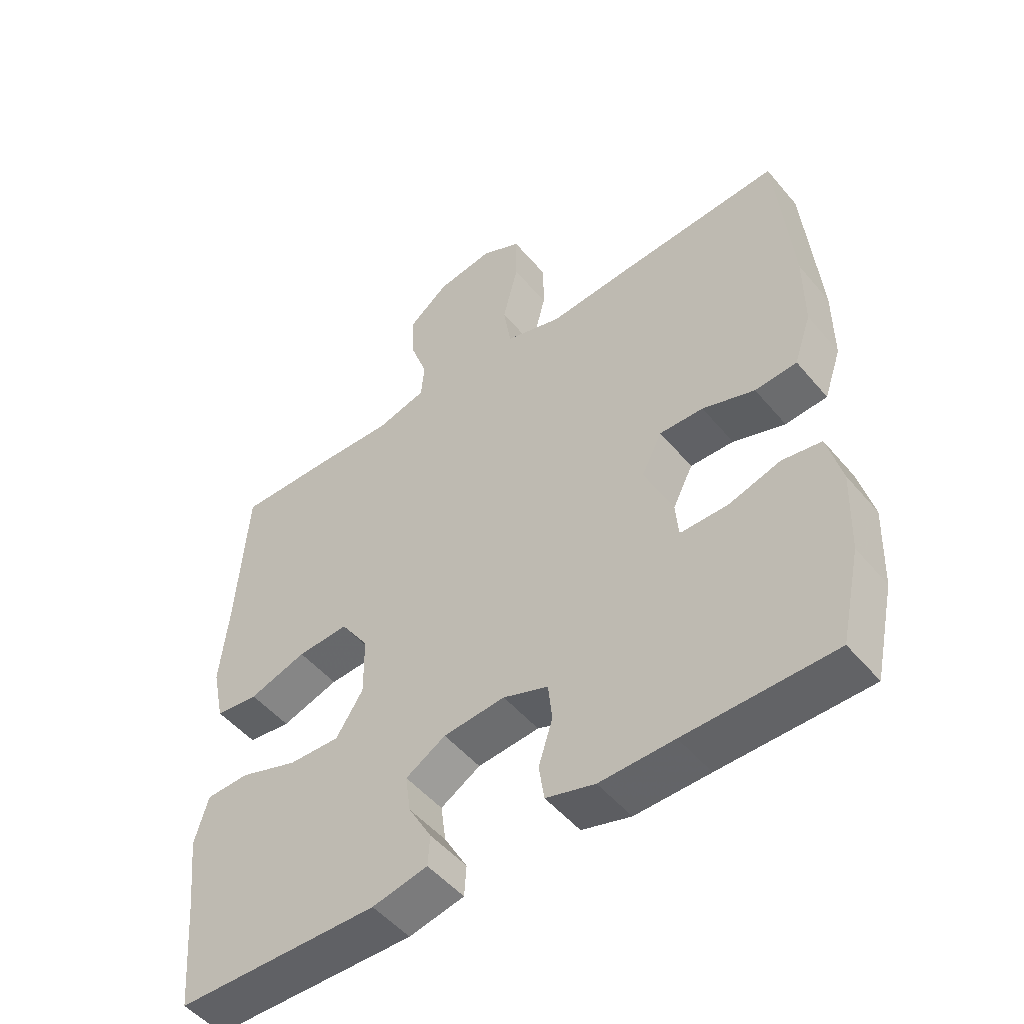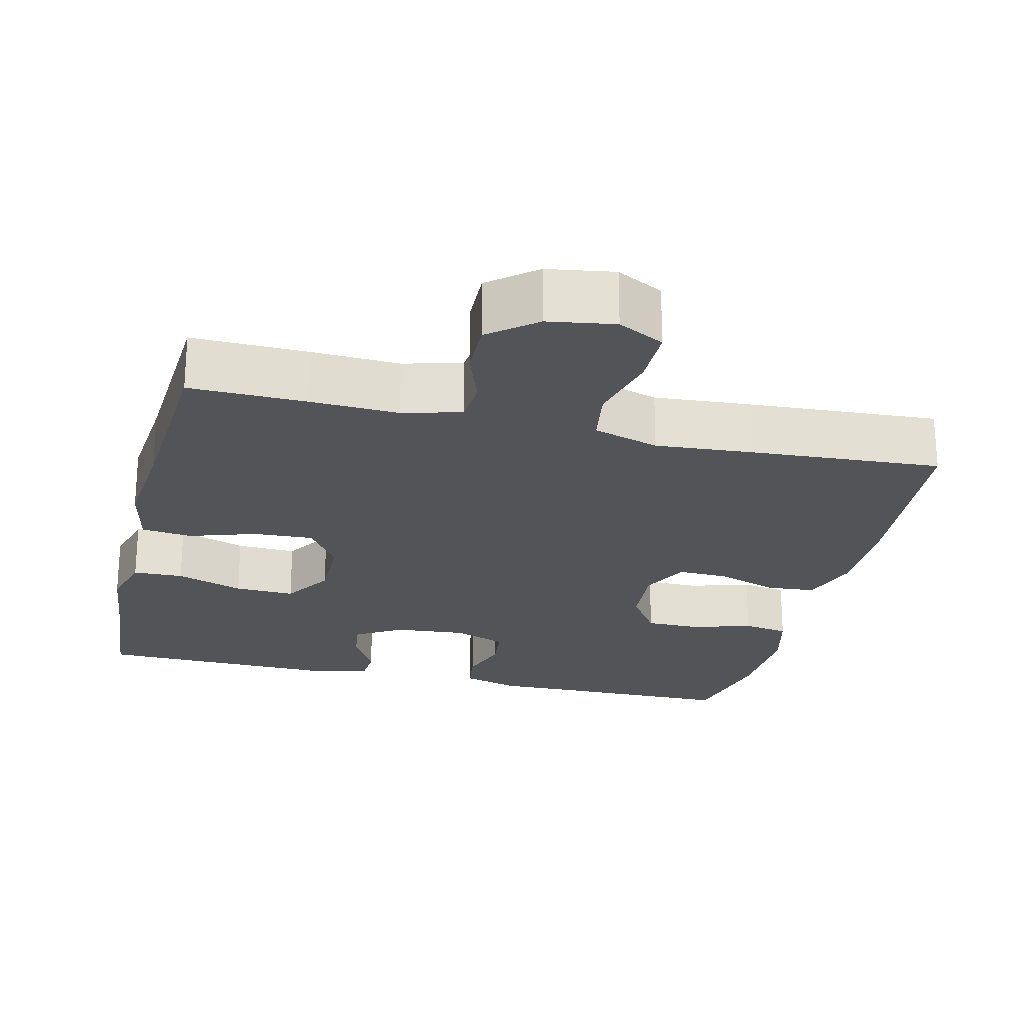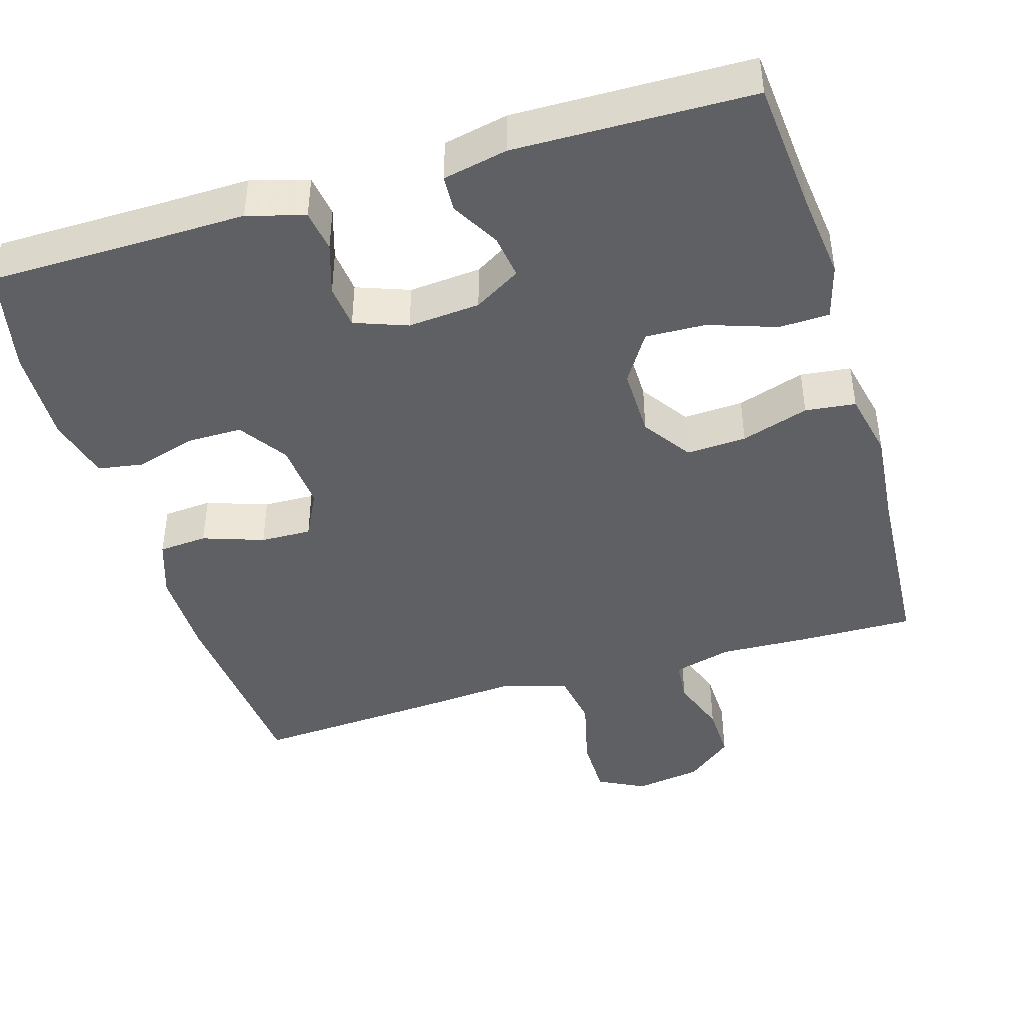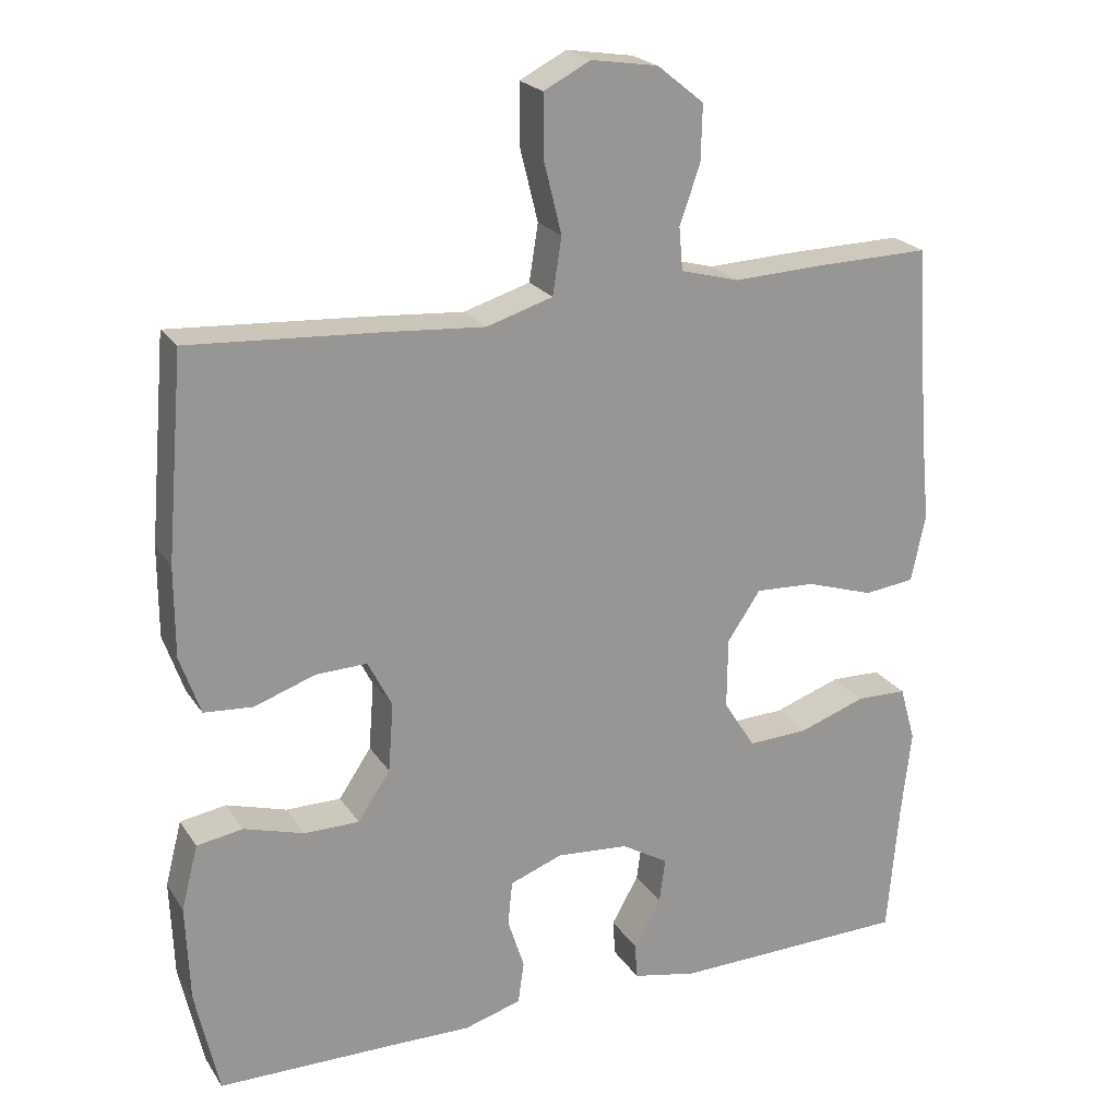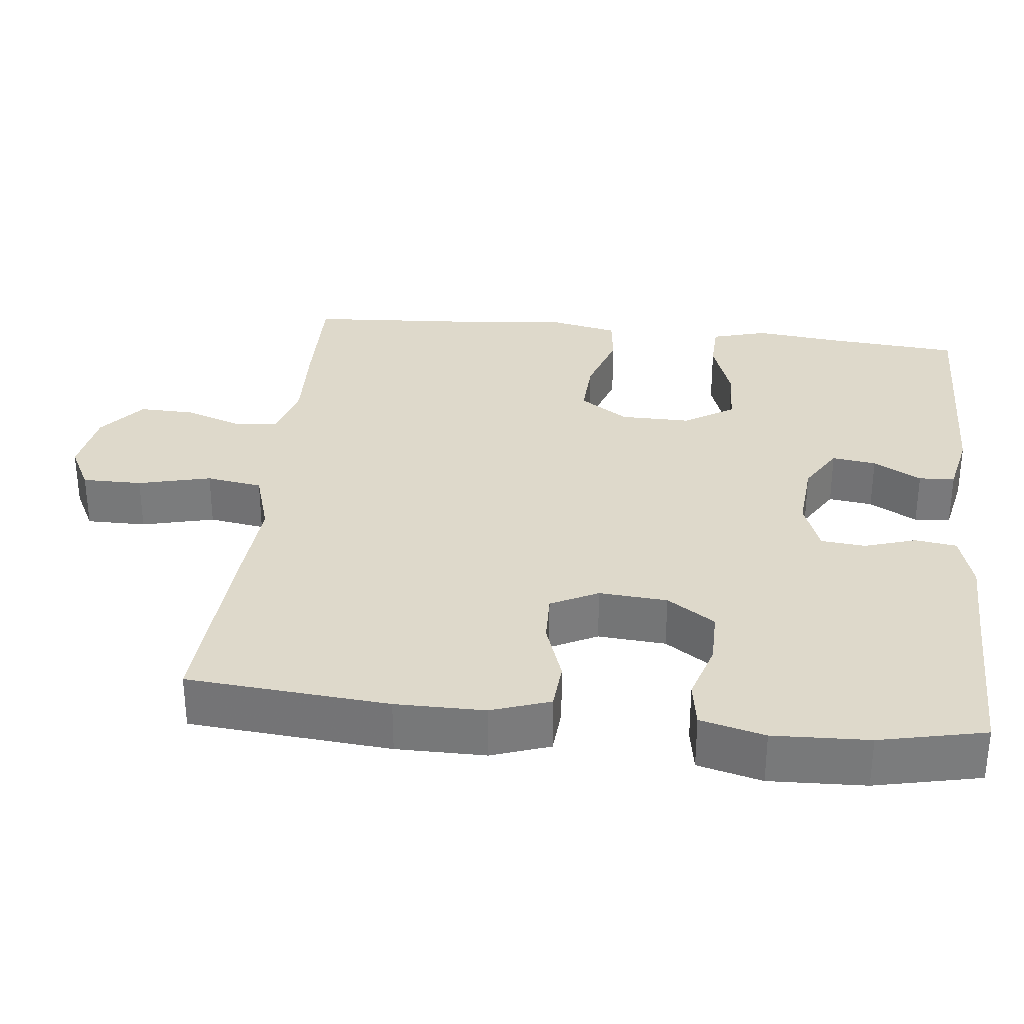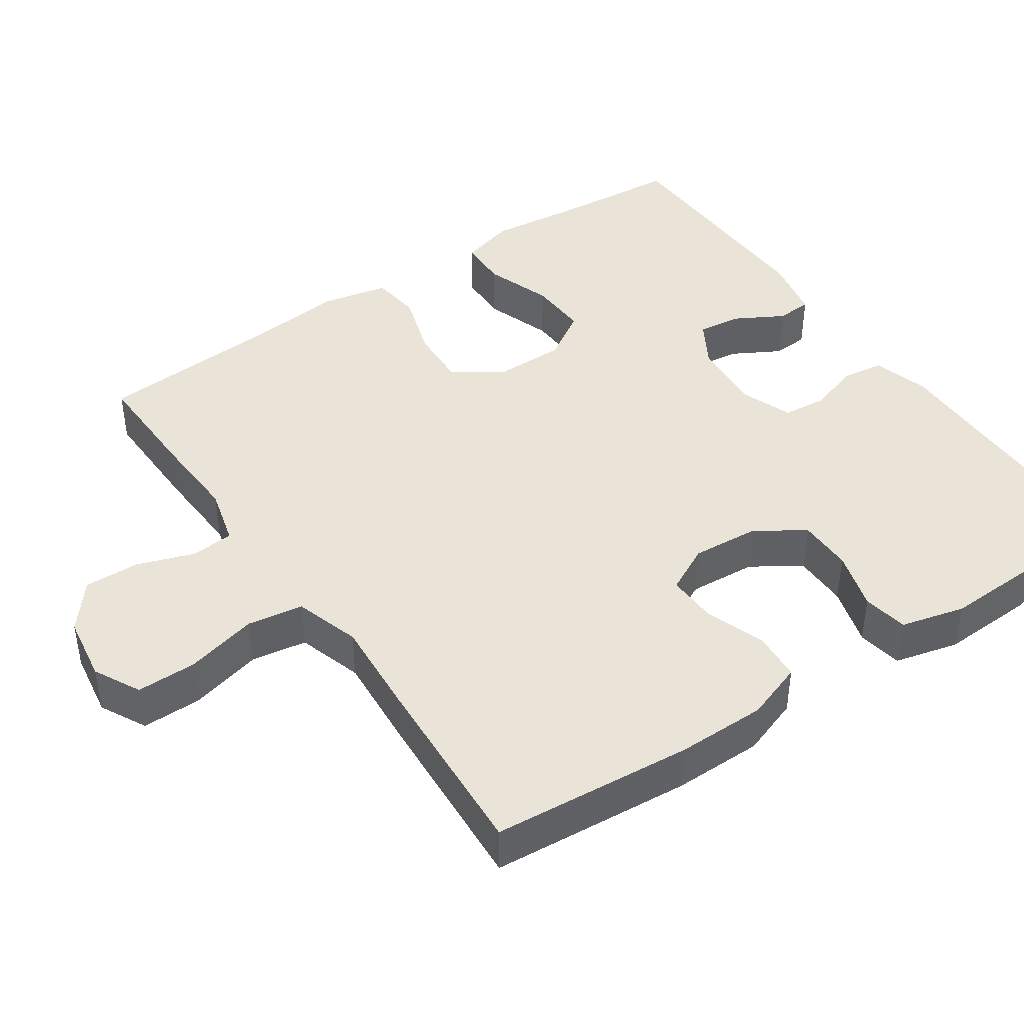
<metadata>
{"format":"obj","ext":"obj","renderer":"f3d","projection":"perspective","resolution":1024,"background":"white","views":[{"elev":-50.6,"azim":38.5,"up":"+Z"},{"elev":-23.4,"azim":-13.5,"up":"+Y"},{"elev":-43.3,"azim":-163.2,"up":"+Y"},{"elev":22.1,"azim":155.4,"up":"+Z"},{"elev":31.8,"azim":96.3,"up":"+Y"},{"elev":42.9,"azim":55.5,"up":"+Y"}]}
</metadata>
<code>
v 0.5 0.07 0.5
v 0.523 0.07 0.231
v 0.523 0.07 0.112
v 0.496 0.07 0.034
v 0.431 0.07 0.029
v 0.35 0.07 0.057
v 0.282 0.07 0.059
v 0.25 0.07 -0.004
v 0.257 0.07 -0.095
v 0.3 0.07 -0.159
v 0.373 0.07 -0.159
v 0.453 0.07 -0.135
v 0.514 0.07 -0.145
v 0.536 0.07 -0.231
v 0.531 0.07 -0.359
v 0.5 0.07 -0.5
v 0.271 0.07 -0.502
v 0.156 0.07 -0.504
v 0.08 0.07 -0.482
v 0.072 0.07 -0.426
v 0.094 0.07 -0.357
v 0.088 0.07 -0.298
v 0.018 0.07 -0.272
v -0.078 0.07 -0.28
v -0.14 0.07 -0.317
v -0.132 0.07 -0.376
v -0.096 0.07 -0.44
v -0.099 0.07 -0.488
v -0.185 0.07 -0.506
v -0.5 0.07 -0.5
v -0.515 0.07 -0.323
v -0.528 0.07 -0.207
v -0.507 0.07 -0.133
v -0.44 0.07 -0.131
v -0.35 0.07 -0.162
v -0.27 0.07 -0.165
v -0.228 0.07 -0.099
v -0.229 0.07 -0.005
v -0.273 0.07 0.06
v -0.353 0.07 0.056
v -0.443 0.07 0.027
v -0.51 0.07 0.035
v -0.529 0.07 0.124
v -0.516 0.07 0.258
v -0.5 0.07 0.5
v -0.344 0.07 0.497
v -0.227 0.07 0.492
v -0.149 0.07 0.513
v -0.144 0.07 0.57
v -0.171 0.07 0.647
v -0.173 0.07 0.721
v -0.111 0.07 0.771
v -0.022 0.07 0.785
v 0.04 0.07 0.753
v 0.04 0.07 0.673
v 0.016 0.07 0.576
v 0.028 0.07 0.501
v 0.116 0.07 0.474
v 0.246 0.07 0.484
v 0.5 0 0.5
v 0.523 0 0.231
v 0.523 0 0.112
v 0.496 0 0.034
v 0.431 0 0.029
v 0.35 0 0.057
v 0.282 0 0.059
v 0.25 0 -0.004
v 0.257 0 -0.095
v 0.3 0 -0.159
v 0.373 0 -0.159
v 0.453 0 -0.135
v 0.514 0 -0.145
v 0.536 0 -0.231
v 0.531 0 -0.359
v 0.5 0 -0.5
v 0.271 0 -0.502
v 0.156 0 -0.504
v 0.08 0 -0.482
v 0.072 0 -0.426
v 0.094 0 -0.357
v 0.088 0 -0.298
v 0.018 0 -0.272
v -0.078 0 -0.28
v -0.14 0 -0.317
v -0.132 0 -0.376
v -0.096 0 -0.44
v -0.099 0 -0.488
v -0.185 0 -0.506
v -0.5 0 -0.5
v -0.515 0 -0.323
v -0.528 0 -0.207
v -0.507 0 -0.133
v -0.44 0 -0.131
v -0.35 0 -0.162
v -0.27 0 -0.165
v -0.228 0 -0.099
v -0.229 0 -0.005
v -0.273 0 0.06
v -0.353 0 0.056
v -0.443 0 0.027
v -0.51 0 0.035
v -0.529 0 0.124
v -0.516 0 0.258
v -0.5 0 0.5
v -0.344 0 0.497
v -0.227 0 0.492
v -0.149 0 0.513
v -0.144 0 0.57
v -0.171 0 0.647
v -0.173 0 0.721
v -0.111 0 0.771
v -0.022 0 0.785
v 0.04 0 0.753
v 0.04 0 0.673
v 0.016 0 0.576
v 0.028 0 0.501
v 0.116 0 0.474
v 0.246 0 0.484
f 58 59 1 2
f 57 58 2 3
f 53 54 55 56
f 53 56 57
f 52 53 57
f 49 50 51 52
f 48 49 52 57
f 47 48 57 3
f 44 45 46 47
f 40 41 42 43
f 39 40 43 44
f 32 33 34 35
f 31 32 35 36
f 30 31 36
f 29 30 36
f 26 27 28 29
f 25 26 29 36
f 24 25 36 37
f 18 19 20 21
f 17 18 21 22
f 16 17 22
f 15 16 22
f 14 15 22 23
f 11 12 13 14
f 10 11 14 23
f 3 4 5 6
f 3 6 7
f 39 44 47 3
f 23 24 37 38
f 9 10 23 38
f 8 9 38 39
f 7 8 39
f 3 7 39
f 61 60 118 117
f 62 61 117 116
f 115 114 113 112
f 116 115 112
f 116 112 111
f 111 110 109 108
f 116 111 108 107
f 62 116 107 106
f 106 105 104 103
f 102 101 100 99
f 103 102 99 98
f 94 93 92 91
f 95 94 91 90
f 95 90 89
f 95 89 88
f 88 87 86 85
f 95 88 85 84
f 96 95 84 83
f 80 79 78 77
f 81 80 77 76
f 81 76 75
f 81 75 74
f 82 81 74 73
f 73 72 71 70
f 82 73 70 69
f 65 64 63 62
f 66 65 62
f 62 106 103 98
f 97 96 83 82
f 97 82 69 68
f 98 97 68 67
f 98 67 66
f 98 66 62
f 1 60 61 2
f 2 61 62 3
f 3 62 63 4
f 4 63 64 5
f 5 64 65 6
f 6 65 66 7
f 7 66 67 8
f 8 67 68 9
f 9 68 69 10
f 10 69 70 11
f 11 70 71 12
f 12 71 72 13
f 13 72 73 14
f 14 73 74 15
f 15 74 75 16
f 16 75 76 17
f 17 76 77 18
f 18 77 78 19
f 19 78 79 20
f 20 79 80 21
f 21 80 81 22
f 22 81 82 23
f 23 82 83 24
f 24 83 84 25
f 25 84 85 26
f 26 85 86 27
f 27 86 87 28
f 28 87 88 29
f 29 88 89 30
f 30 89 90 31
f 31 90 91 32
f 32 91 92 33
f 33 92 93 34
f 34 93 94 35
f 35 94 95 36
f 36 95 96 37
f 37 96 97 38
f 38 97 98 39
f 39 98 99 40
f 40 99 100 41
f 41 100 101 42
f 42 101 102 43
f 43 102 103 44
f 44 103 104 45
f 45 104 105 46
f 46 105 106 47
f 47 106 107 48
f 48 107 108 49
f 49 108 109 50
f 50 109 110 51
f 51 110 111 52
f 52 111 112 53
f 53 112 113 54
f 54 113 114 55
f 55 114 115 56
f 56 115 116 57
f 57 116 117 58
f 58 117 118 59
f 59 118 60 1

</code>
